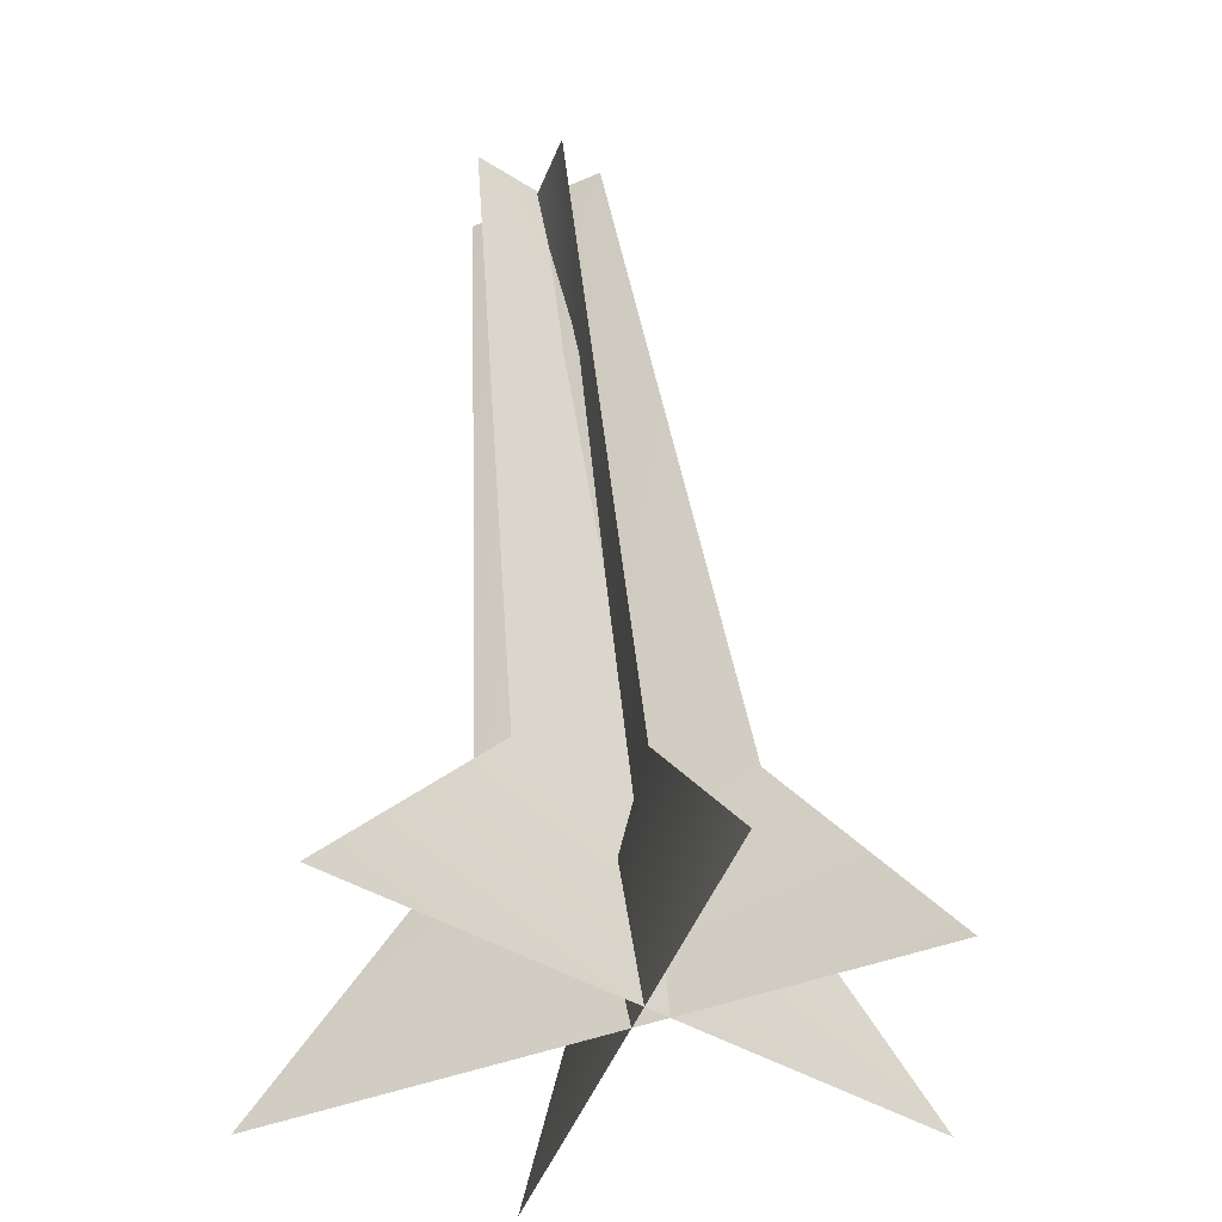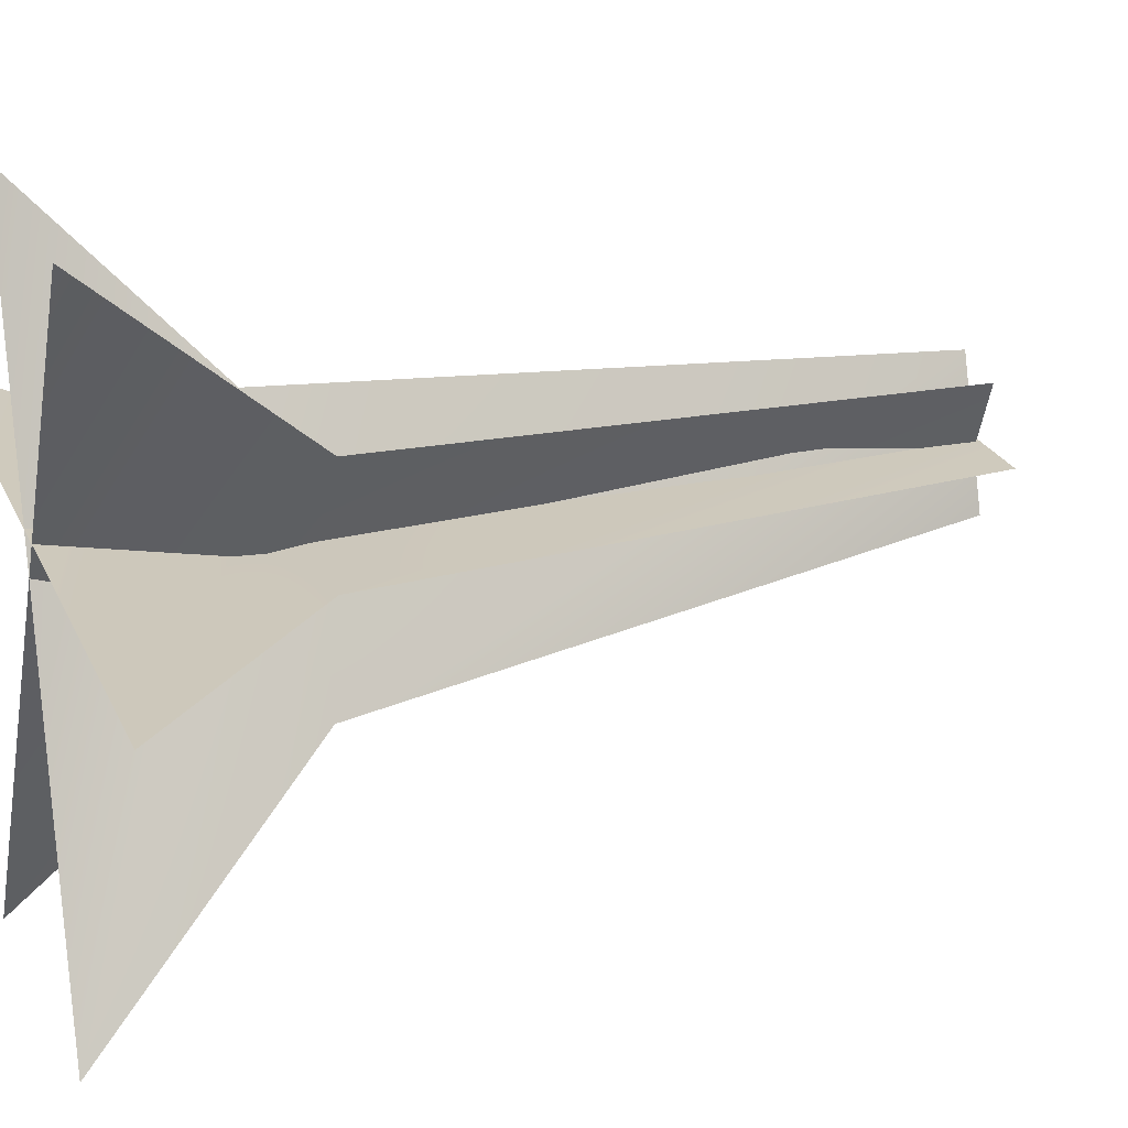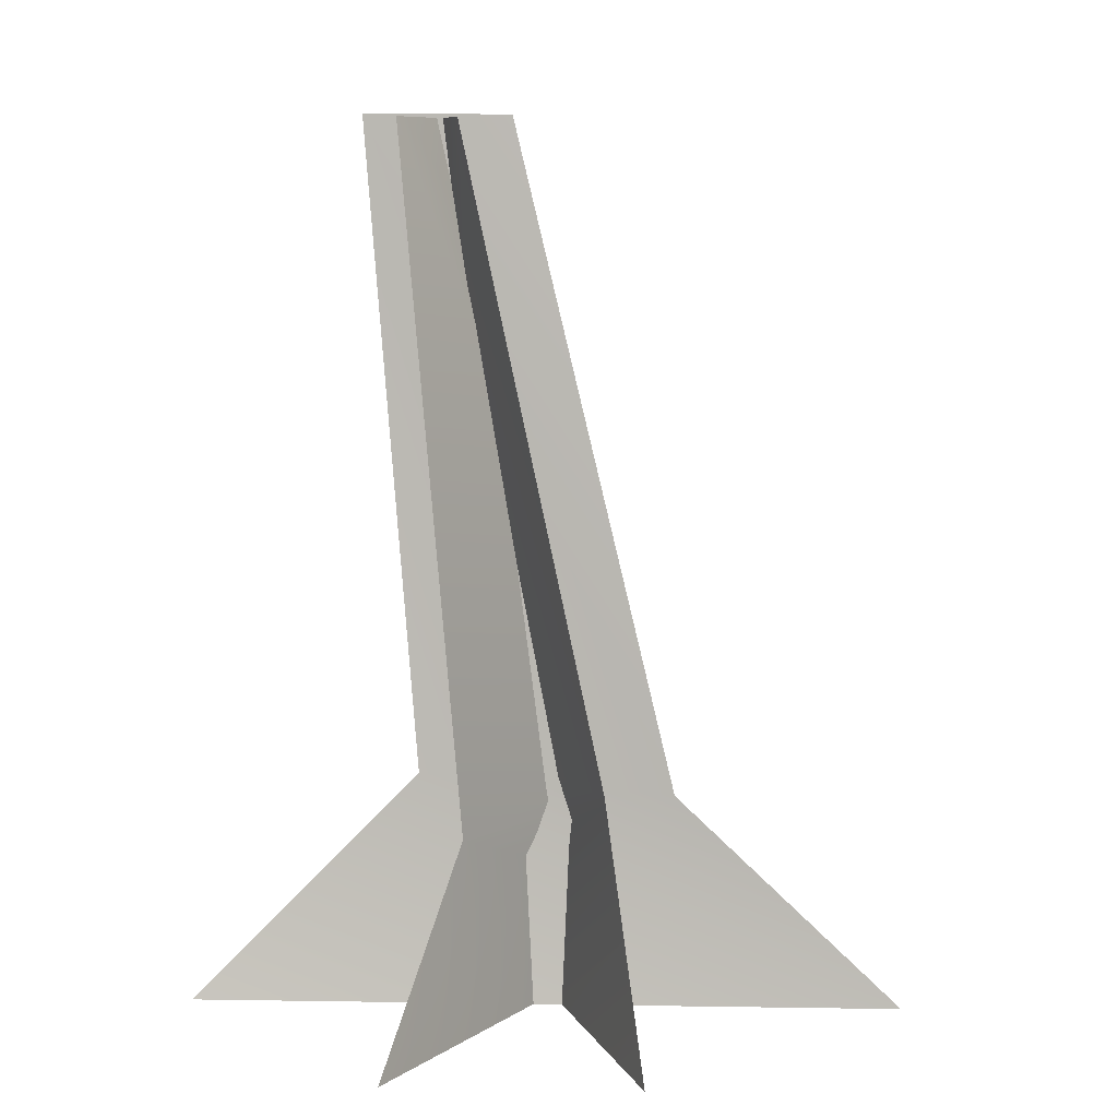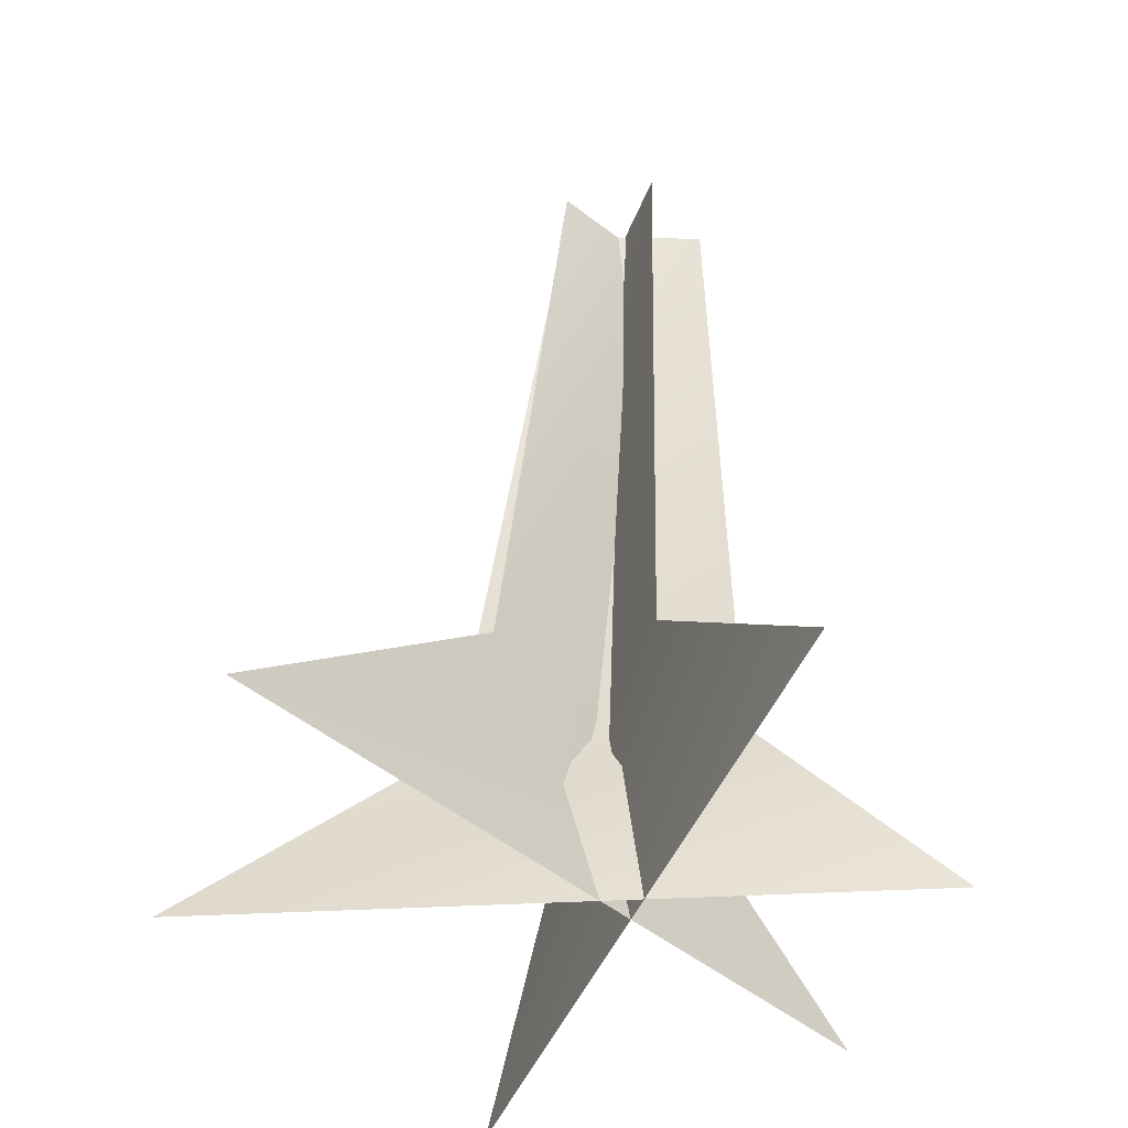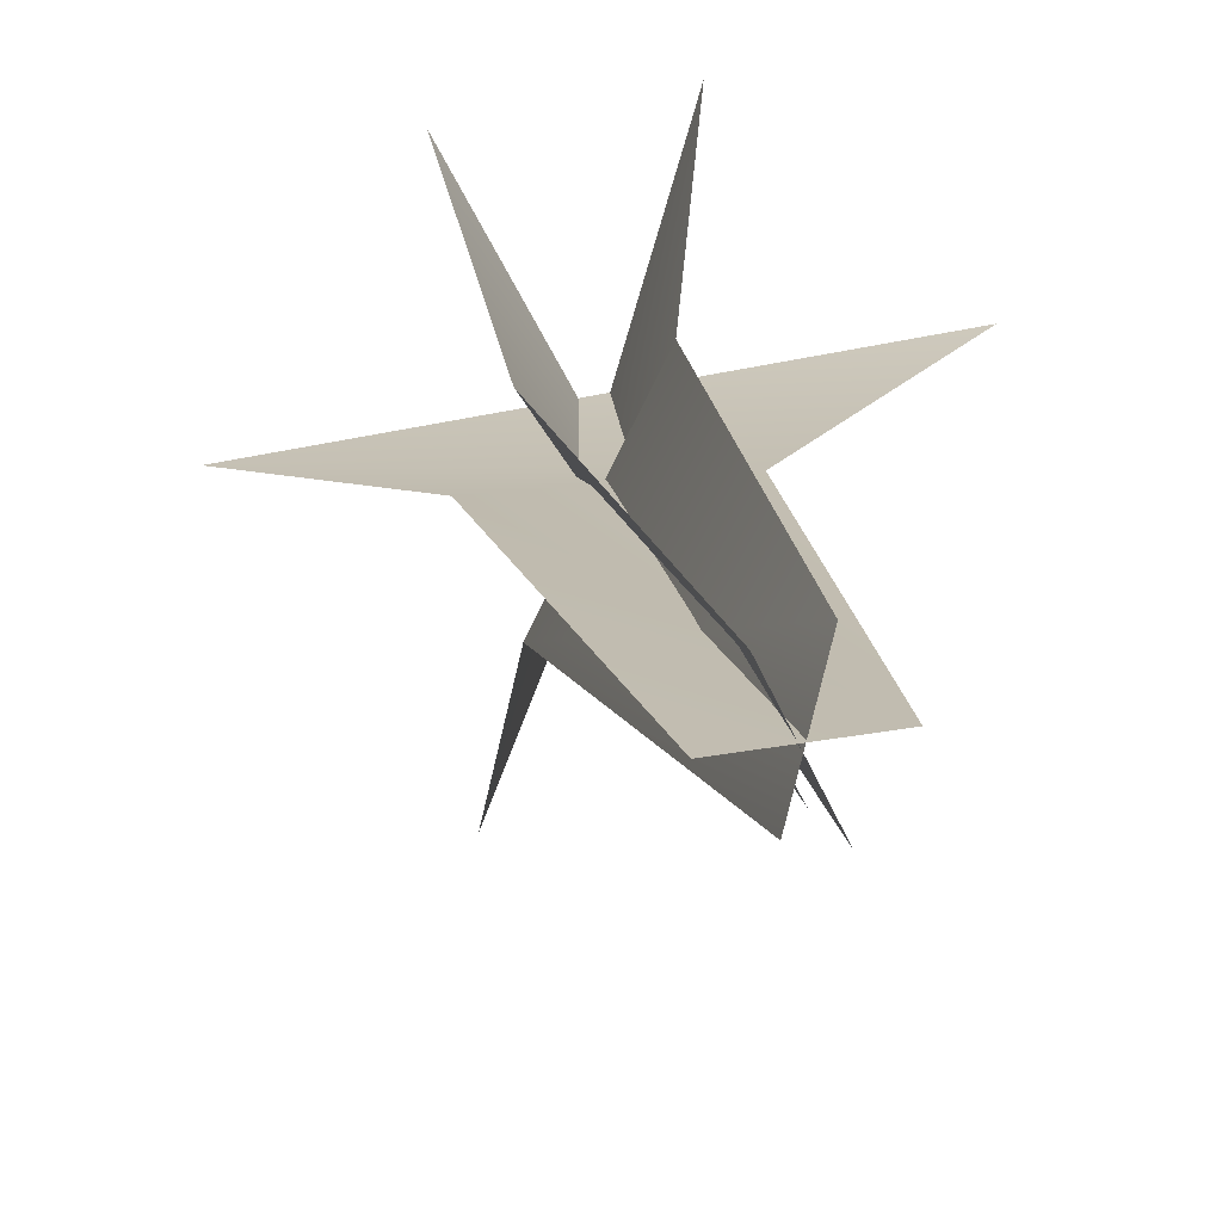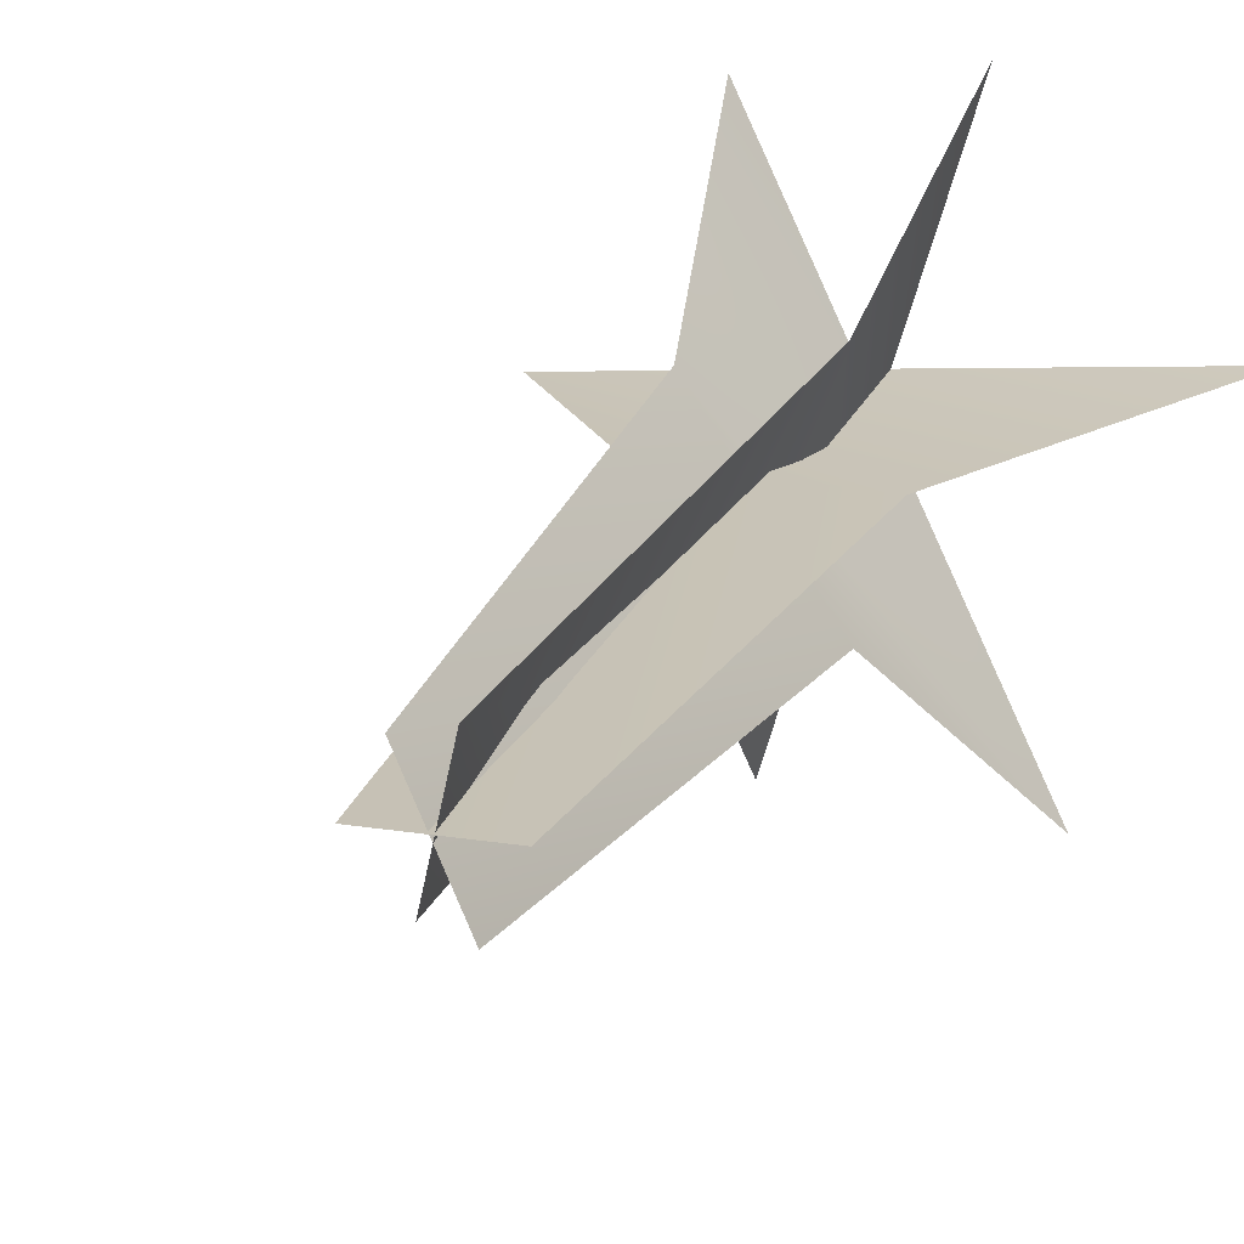
<metadata>
{"format":"obj","ext":"obj","renderer":"f3d","projection":"perspective","resolution":1024,"background":"white","views":[{"elev":-35.9,"azim":-31.6,"up":"+Y"},{"elev":15.6,"azim":69.2,"up":"+Z"},{"elev":7.3,"azim":12.6,"up":"+Y"},{"elev":-49.5,"azim":-103.2,"up":"+Y"},{"elev":16.6,"azim":178.5,"up":"+Z"},{"elev":23.2,"azim":-150.6,"up":"+Z"}]}
</metadata>
<code>
g t_TreeB_Lod3_01
v 75.45 94.1 12.46
v 198.4 -21.27 -1.547
v -64.93 103 25.49
v -184 -21.27 65.88
v -14.03 460 13.75
v -93.86 460.9 25.22
v 43.84 100.5 -54.52
v 67.23 -21.27 -192
v -25.5 80.47 80.75
v -42.52 -21.27 183.1
v -45.59 458.9 -17.01
v -64.16 457.5 62.6
v -40.99 100.5 -51.48
v -98.02 -21.27 -180.9
v 47.18 103 64.31
v 87.41 -21.27 160.8
v -71.23 458.9 -20.98
v -34.28 457.5 51.94
f 1 6 5
f 6 1 3
f 2 3 1
f 3 2 4
f 9 8 10
f 8 9 7
f 12 7 9
f 7 12 11
f 15 14 16
f 14 15 13
f 18 13 15
f 13 18 17

</code>
